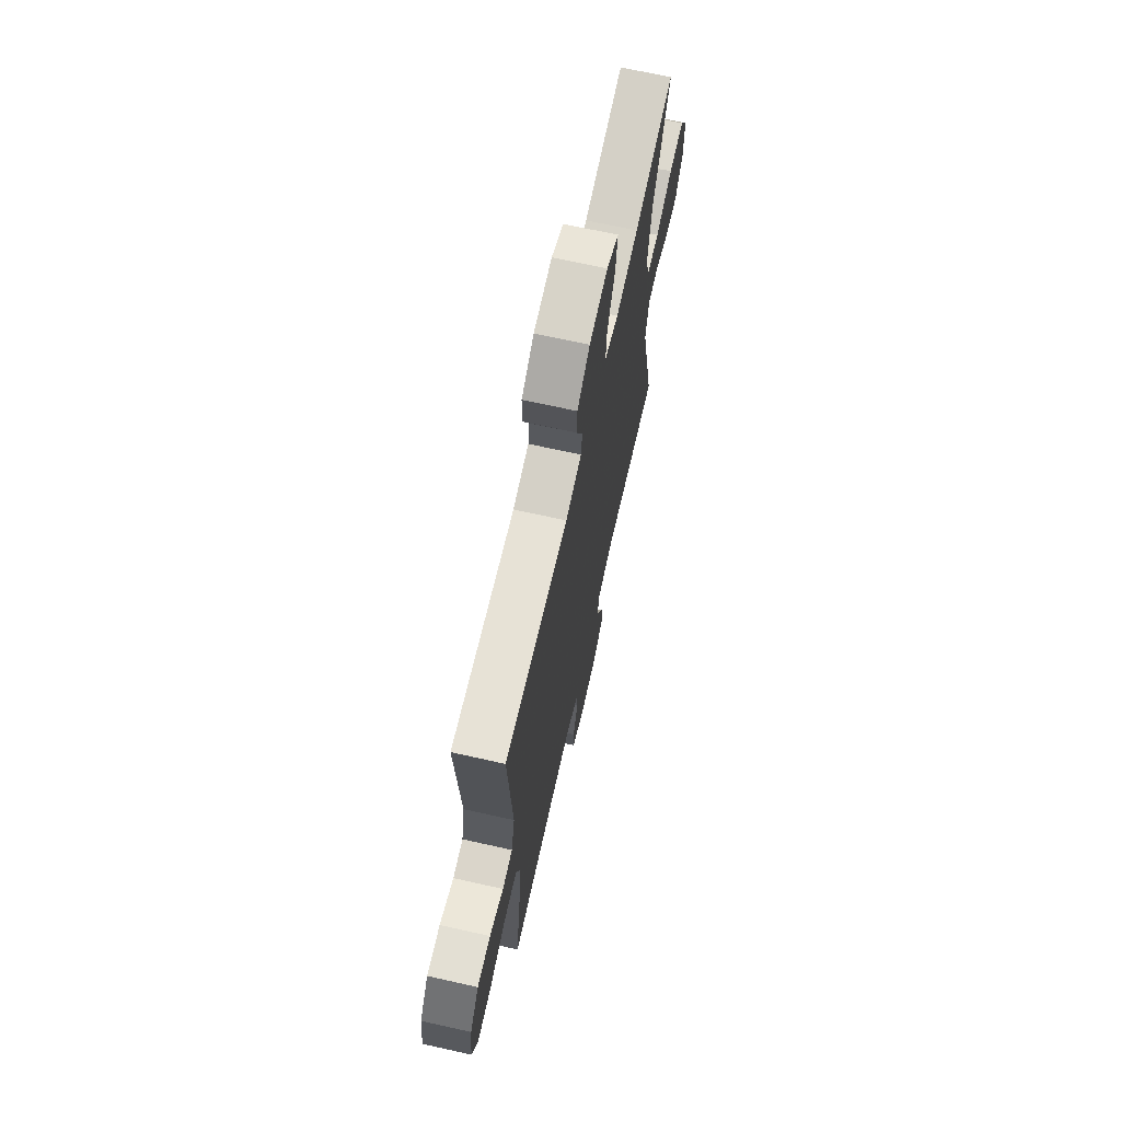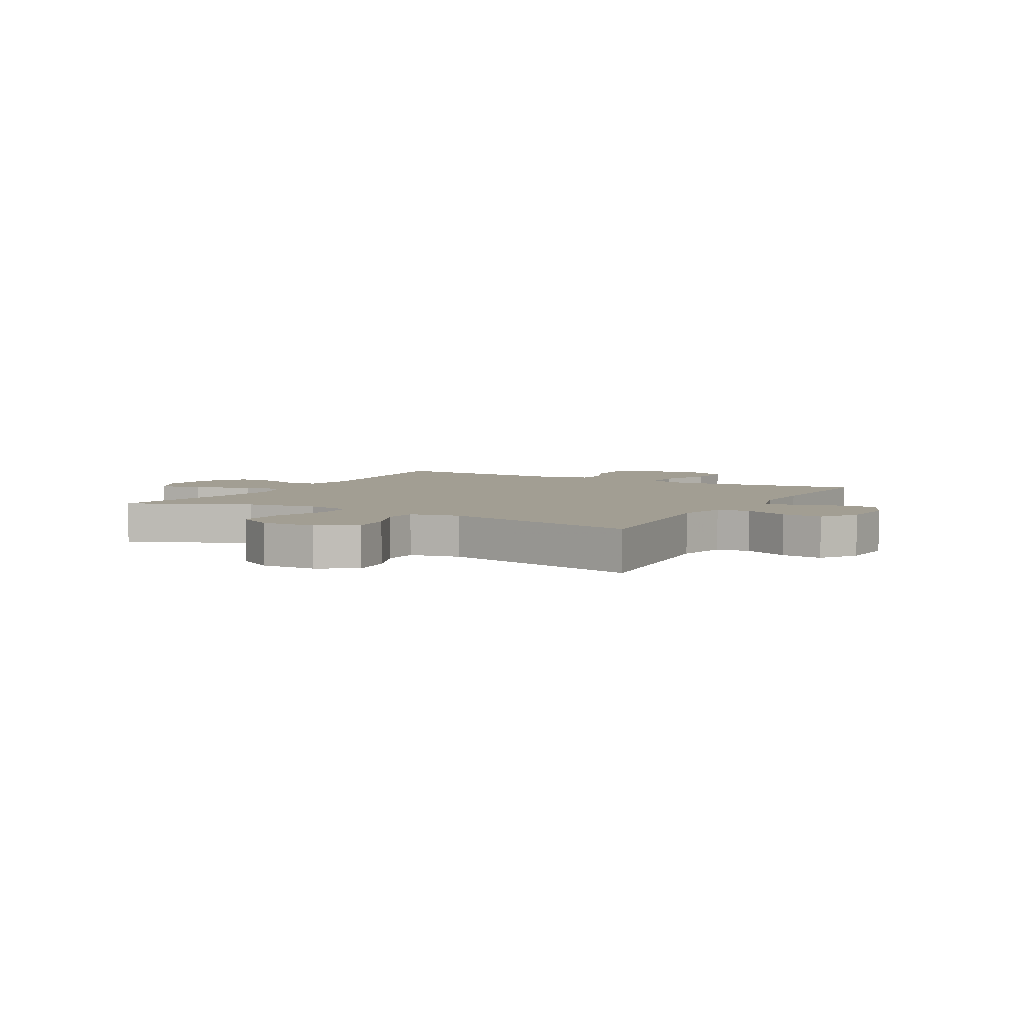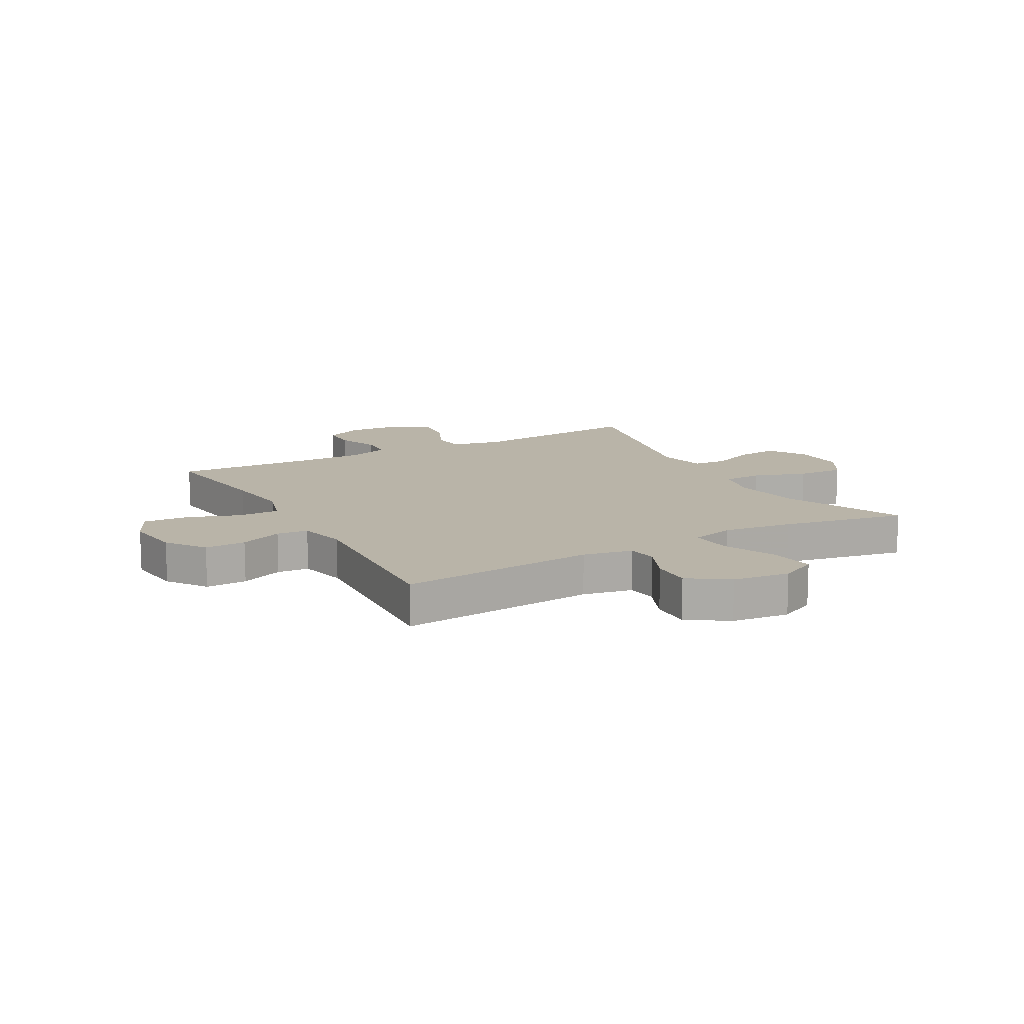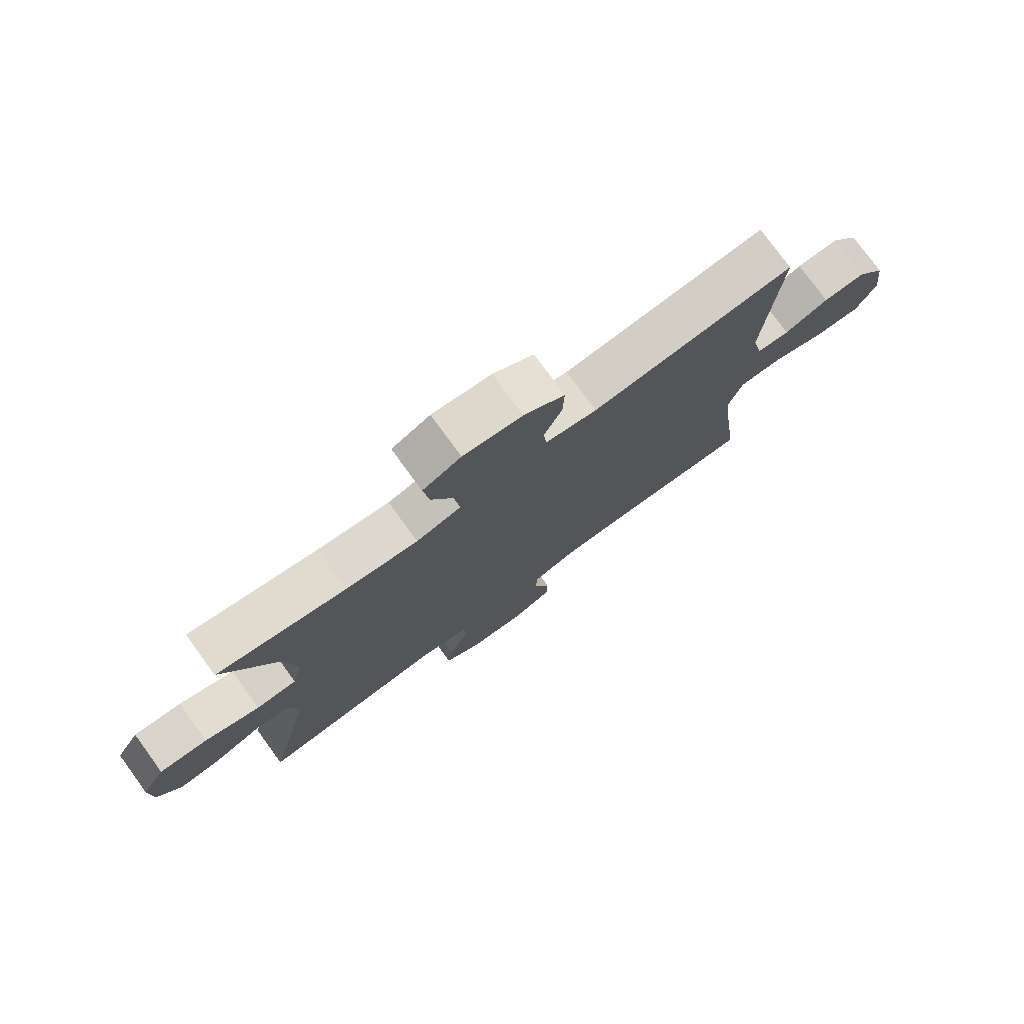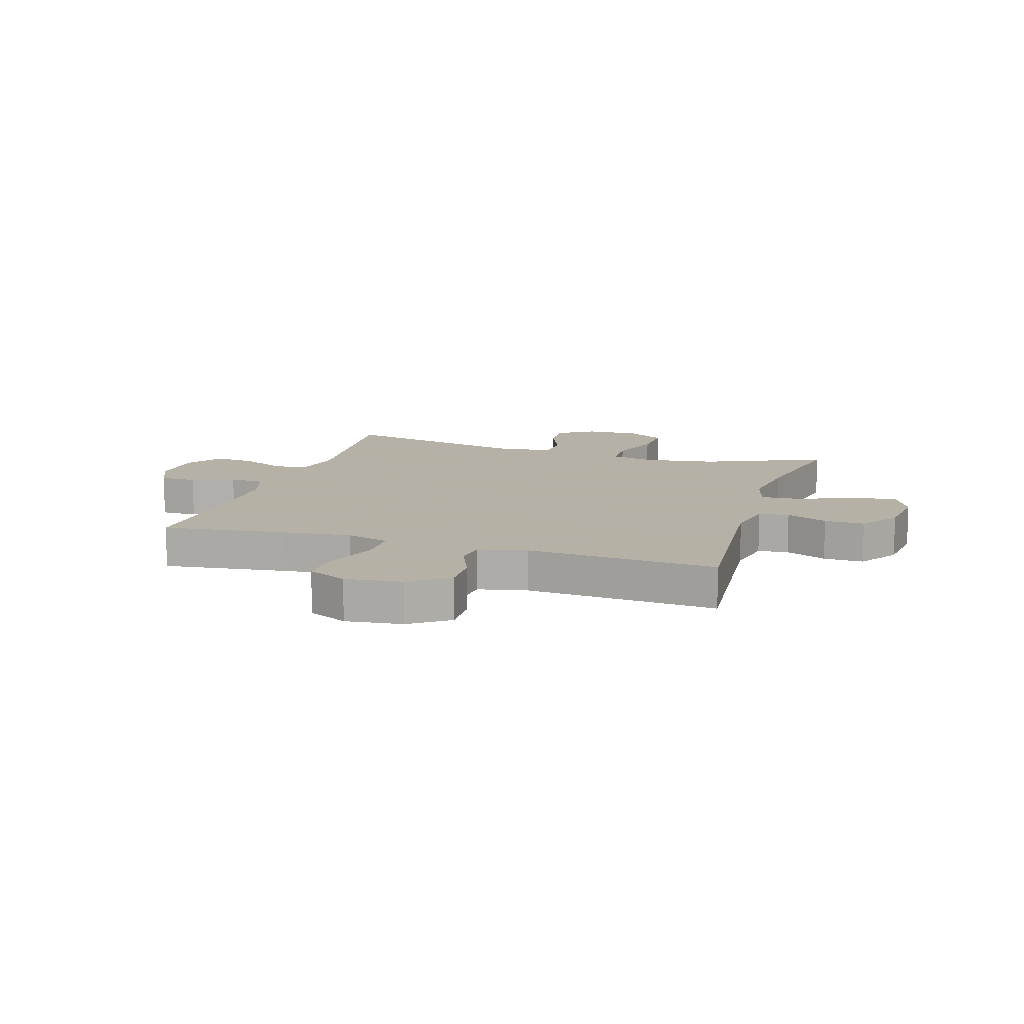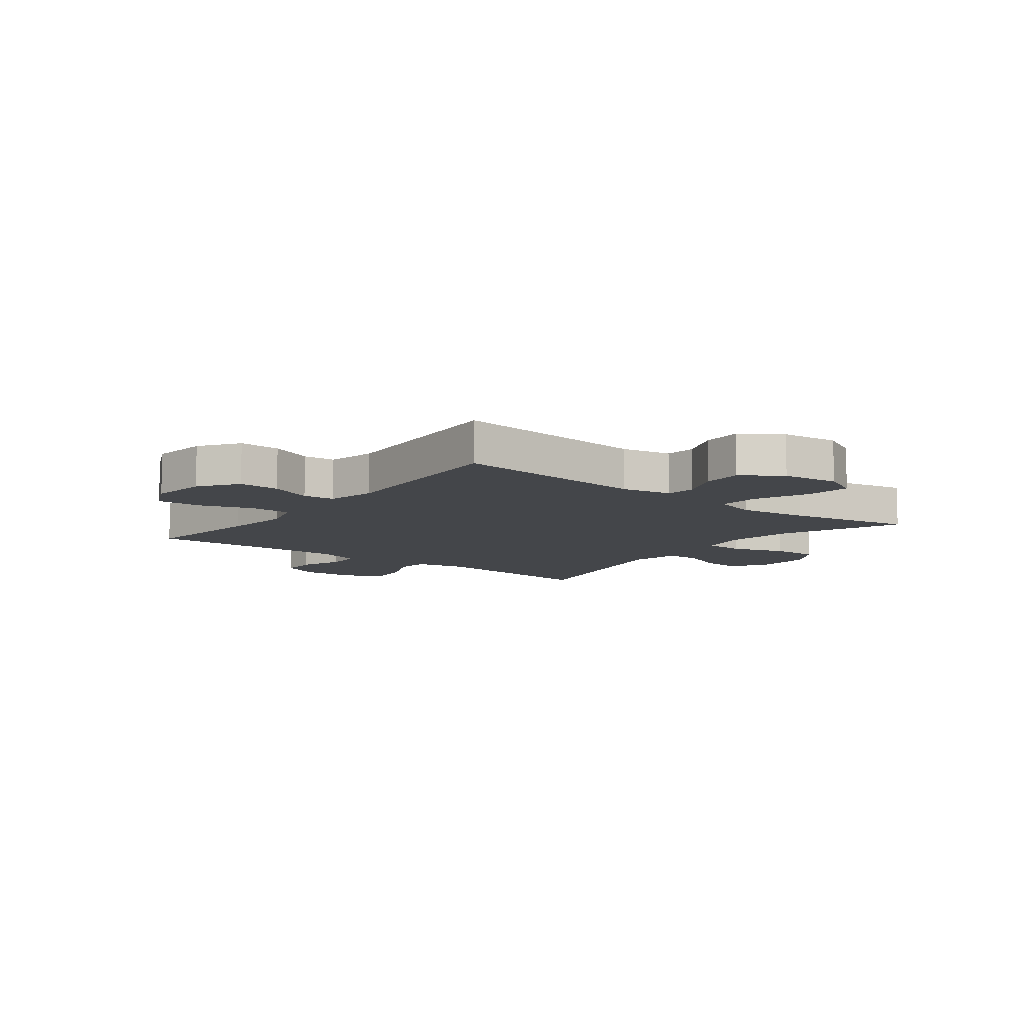
<metadata>
{"format":"obj","ext":"obj","renderer":"f3d","projection":"perspective","resolution":1024,"background":"white","views":[{"elev":68.8,"azim":-77.4,"up":"+Z"},{"elev":5.0,"azim":119.3,"up":"+Y"},{"elev":13.1,"azim":-29.1,"up":"+Y"},{"elev":77.4,"azim":143.9,"up":"+Z"},{"elev":12.1,"azim":-72.6,"up":"+Y"},{"elev":-9.5,"azim":-37.9,"up":"+Y"}]}
</metadata>
<code>
v -0.5 0.07 -0.5
v -0.472 0.07 -0.284
v -0.459 0.07 -0.165
v -0.482 0.07 -0.089
v -0.554 0.07 -0.089
v -0.647 0.07 -0.122
v -0.725 0.07 -0.126
v -0.758 0.07 -0.057
v -0.746 0.07 0.042
v -0.698 0.07 0.11
v -0.626 0.07 0.108
v -0.551 0.07 0.077
v -0.496 0.07 0.082
v -0.477 0.07 0.167
v -0.5 0.07 0.5
v -0.155 0.07 0.469
v -0.068 0.07 0.486
v -0.062 0.07 0.539
v -0.093 0.07 0.611
v -0.095 0.07 0.681
v -0.026 0.07 0.728
v 0.074 0.07 0.74
v 0.139 0.07 0.708
v 0.129 0.07 0.629
v 0.088 0.07 0.535
v 0.083 0.07 0.463
v 0.159 0.07 0.442
v 0.282 0.07 0.458
v 0.5 0.07 0.5
v 0.41 0.07 0.291
v 0.391 0.07 0.168
v 0.408 0.07 0.089
v 0.477 0.07 0.087
v 0.57 0.07 0.119
v 0.652 0.07 0.123
v 0.692 0.07 0.057
v 0.689 0.07 -0.038
v 0.648 0.07 -0.103
v 0.576 0.07 -0.096
v 0.498 0.07 -0.063
v 0.44 0.07 -0.067
v 0.422 0.07 -0.153
v 0.5 0.07 -0.5
v 0.188 0.07 -0.469
v 0.1 0.07 -0.488
v 0.095 0.07 -0.546
v 0.13 0.07 -0.623
v 0.138 0.07 -0.694
v 0.075 0.07 -0.735
v -0.02 0.07 -0.741
v -0.088 0.07 -0.711
v -0.089 0.07 -0.647
v -0.061 0.07 -0.572
v -0.064 0.07 -0.512
v -0.139 0.07 -0.488
v -0.255 0.07 -0.489
v -0.5 0 -0.5
v -0.472 0 -0.284
v -0.459 0 -0.165
v -0.482 0 -0.089
v -0.554 0 -0.089
v -0.647 0 -0.122
v -0.725 0 -0.126
v -0.758 0 -0.057
v -0.746 0 0.042
v -0.698 0 0.11
v -0.626 0 0.108
v -0.551 0 0.077
v -0.496 0 0.082
v -0.477 0 0.167
v -0.5 0 0.5
v -0.155 0 0.469
v -0.068 0 0.486
v -0.062 0 0.539
v -0.093 0 0.611
v -0.095 0 0.681
v -0.026 0 0.728
v 0.074 0 0.74
v 0.139 0 0.708
v 0.129 0 0.629
v 0.088 0 0.535
v 0.083 0 0.463
v 0.159 0 0.442
v 0.282 0 0.458
v 0.5 0 0.5
v 0.41 0 0.291
v 0.391 0 0.168
v 0.408 0 0.089
v 0.477 0 0.087
v 0.57 0 0.119
v 0.652 0 0.123
v 0.692 0 0.057
v 0.689 0 -0.038
v 0.648 0 -0.103
v 0.576 0 -0.096
v 0.498 0 -0.063
v 0.44 0 -0.067
v 0.422 0 -0.153
v 0.5 0 -0.5
v 0.188 0 -0.469
v 0.1 0 -0.488
v 0.095 0 -0.546
v 0.13 0 -0.623
v 0.138 0 -0.694
v 0.075 0 -0.735
v -0.02 0 -0.741
v -0.088 0 -0.711
v -0.089 0 -0.647
v -0.061 0 -0.572
v -0.064 0 -0.512
v -0.139 0 -0.488
v -0.255 0 -0.489
f 51 52 53
f 50 51 53
f 49 50 53
f 48 49 53
f 47 48 53
f 46 47 53
f 45 46 53 54
f 44 45 54 55
f 42 43 44
f 44 55 56
f 42 44 56
f 41 42 56
f 38 39 40
f 37 38 40
f 36 37 40
f 35 36 40
f 34 35 40
f 33 34 40
f 32 33 40 41
f 28 29 30
f 27 28 30 31
f 56 1 2
f 41 56 2
f 32 41 2
f 31 32 2
f 27 31 2
f 26 27 2
f 23 24 25
f 22 23 25
f 21 22 25
f 20 21 25
f 19 20 25
f 18 19 25
f 14 15 16
f 13 14 16 17
f 10 11 12
f 9 10 12
f 8 9 12
f 7 8 12
f 6 7 12
f 5 6 12
f 4 5 12 13
f 3 4 13 17
f 26 2 3 17
f 17 18 25 26
f 109 108 107
f 109 107 106
f 109 106 105
f 109 105 104
f 109 104 103
f 109 103 102
f 110 109 102 101
f 111 110 101 100
f 100 99 98
f 112 111 100
f 112 100 98
f 112 98 97
f 96 95 94
f 96 94 93
f 96 93 92
f 96 92 91
f 96 91 90
f 96 90 89
f 97 96 89 88
f 86 85 84
f 87 86 84 83
f 58 57 112
f 58 112 97
f 58 97 88
f 58 88 87
f 58 87 83
f 58 83 82
f 81 80 79
f 81 79 78
f 81 78 77
f 81 77 76
f 81 76 75
f 81 75 74
f 72 71 70
f 73 72 70 69
f 68 67 66
f 68 66 65
f 68 65 64
f 68 64 63
f 68 63 62
f 68 62 61
f 69 68 61 60
f 73 69 60 59
f 73 59 58 82
f 82 81 74 73
f 1 57 58 2
f 2 58 59 3
f 3 59 60 4
f 4 60 61 5
f 5 61 62 6
f 6 62 63 7
f 7 63 64 8
f 8 64 65 9
f 9 65 66 10
f 10 66 67 11
f 11 67 68 12
f 12 68 69 13
f 13 69 70 14
f 14 70 71 15
f 15 71 72 16
f 16 72 73 17
f 17 73 74 18
f 18 74 75 19
f 19 75 76 20
f 20 76 77 21
f 21 77 78 22
f 22 78 79 23
f 23 79 80 24
f 24 80 81 25
f 25 81 82 26
f 26 82 83 27
f 27 83 84 28
f 28 84 85 29
f 29 85 86 30
f 30 86 87 31
f 31 87 88 32
f 32 88 89 33
f 33 89 90 34
f 34 90 91 35
f 35 91 92 36
f 36 92 93 37
f 37 93 94 38
f 38 94 95 39
f 39 95 96 40
f 40 96 97 41
f 41 97 98 42
f 42 98 99 43
f 43 99 100 44
f 44 100 101 45
f 45 101 102 46
f 46 102 103 47
f 47 103 104 48
f 48 104 105 49
f 49 105 106 50
f 50 106 107 51
f 51 107 108 52
f 52 108 109 53
f 53 109 110 54
f 54 110 111 55
f 55 111 112 56
f 56 112 57 1

</code>
